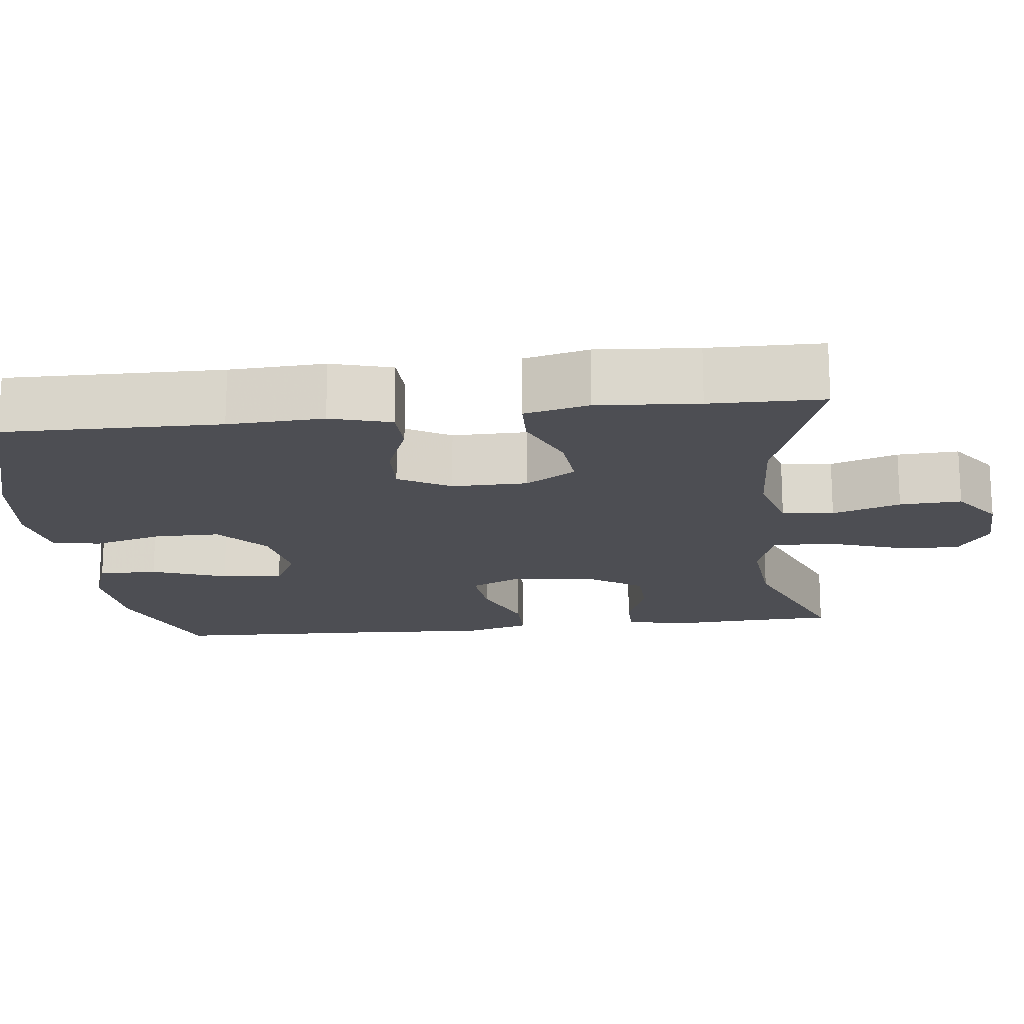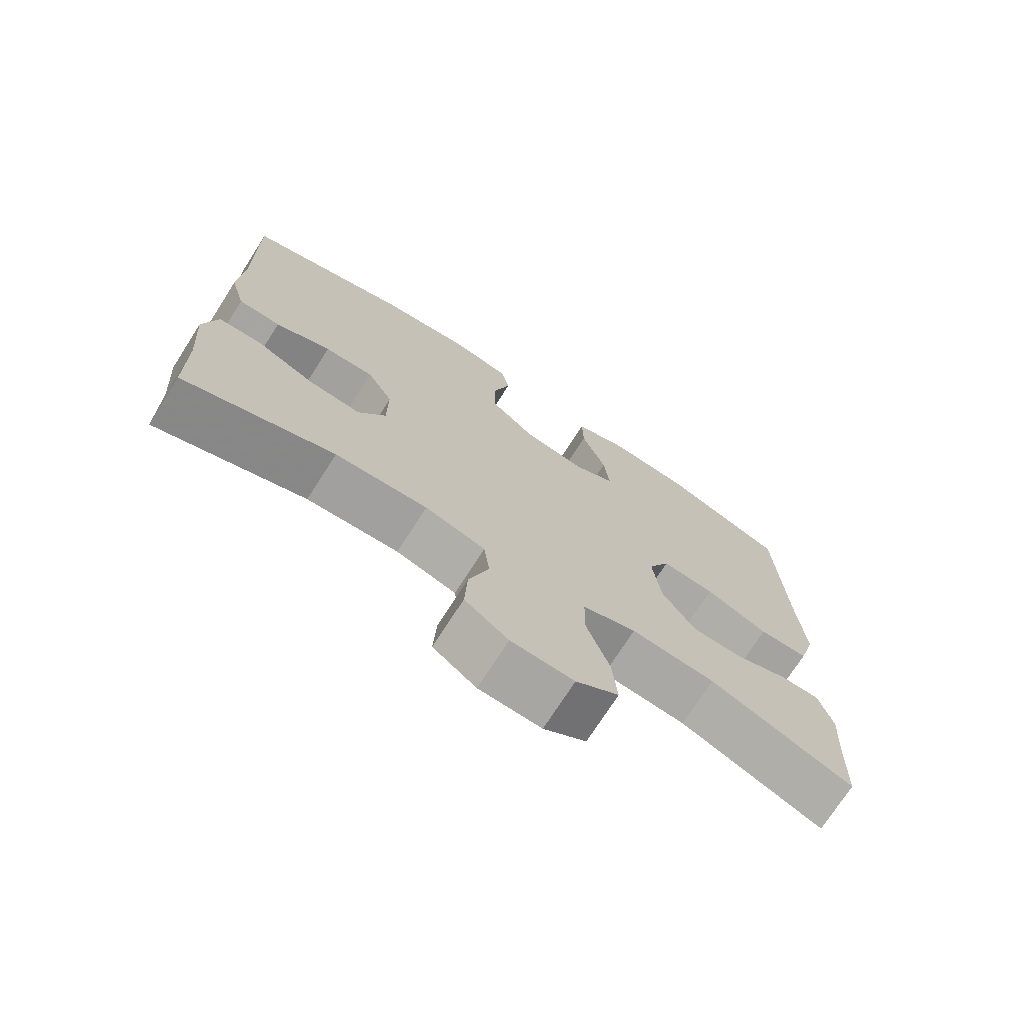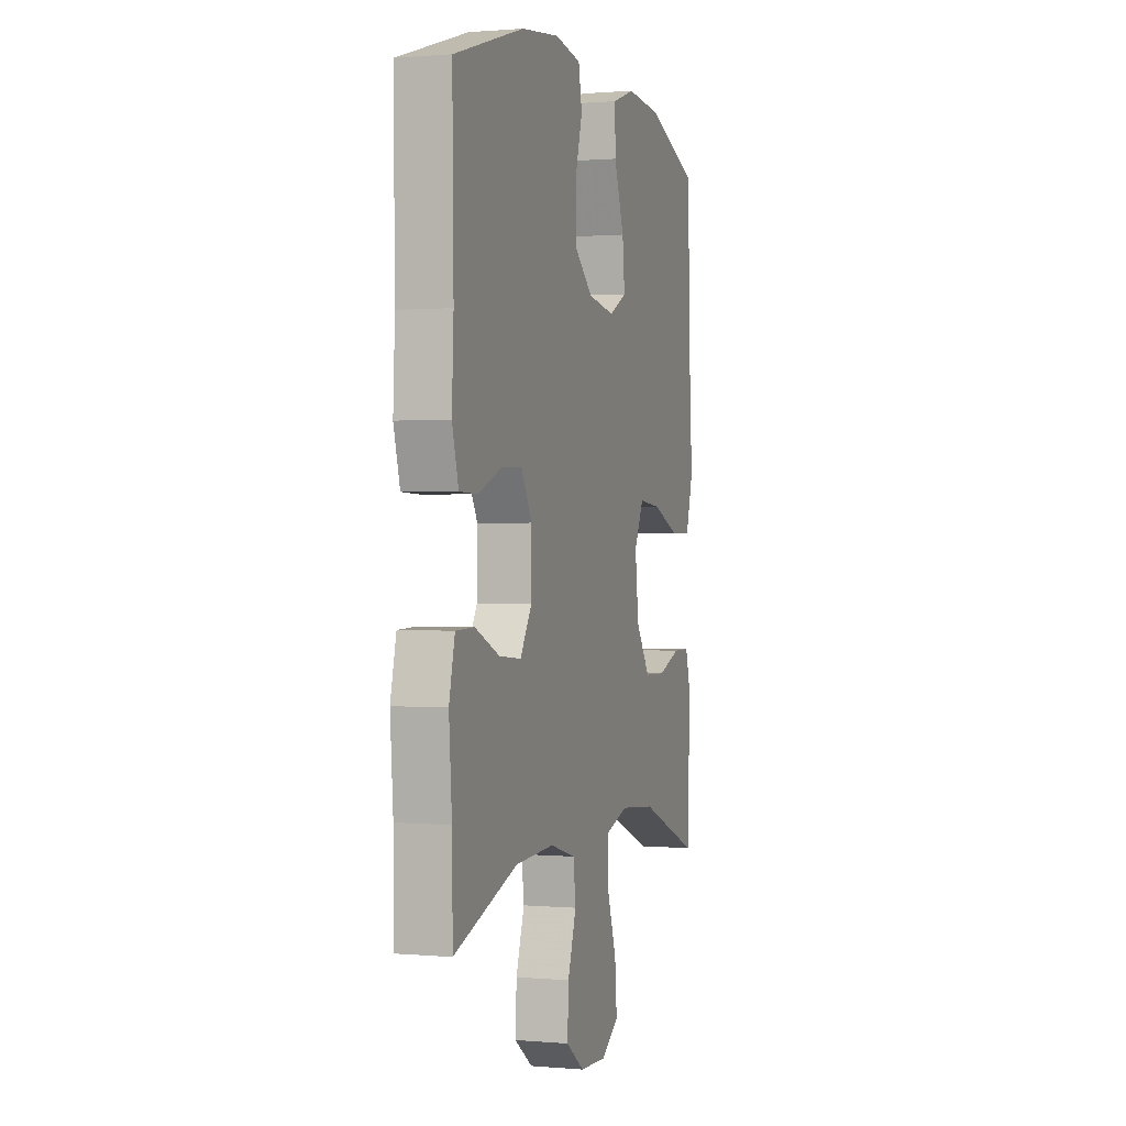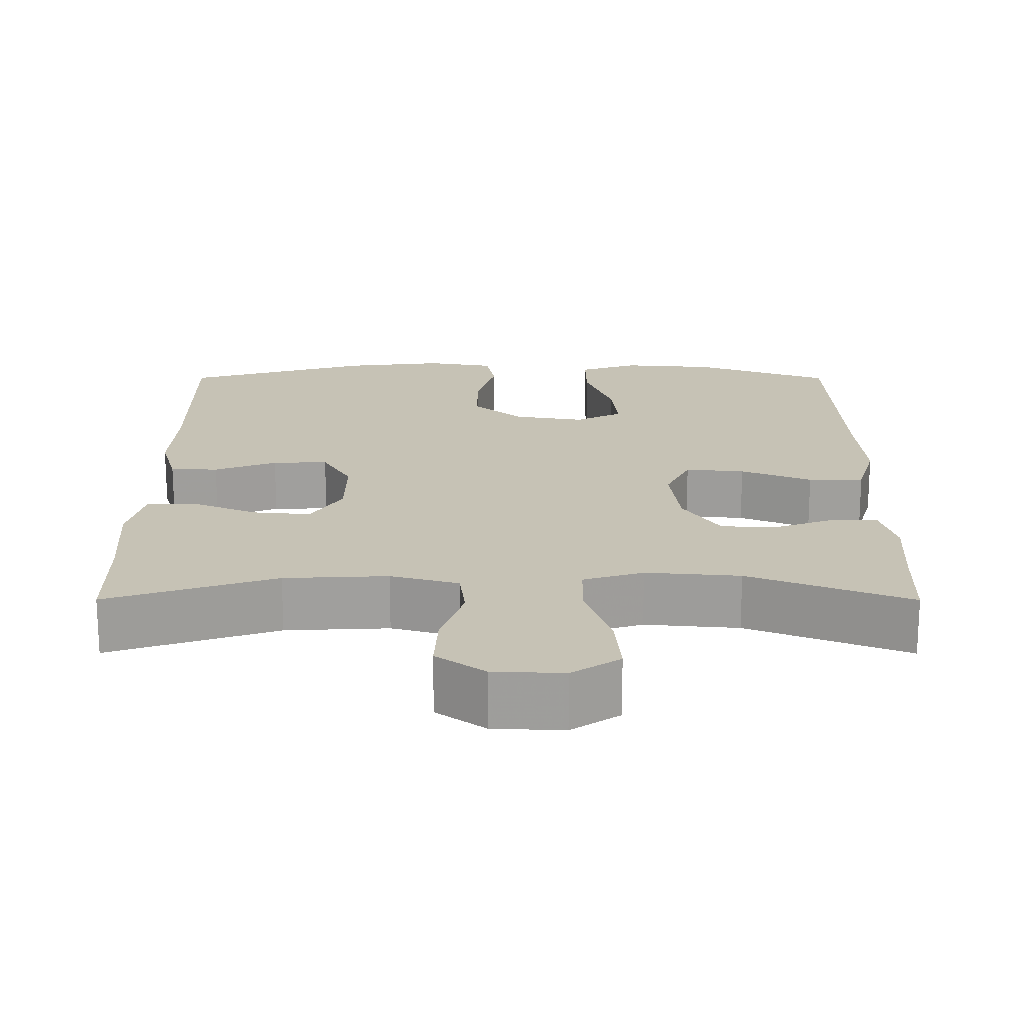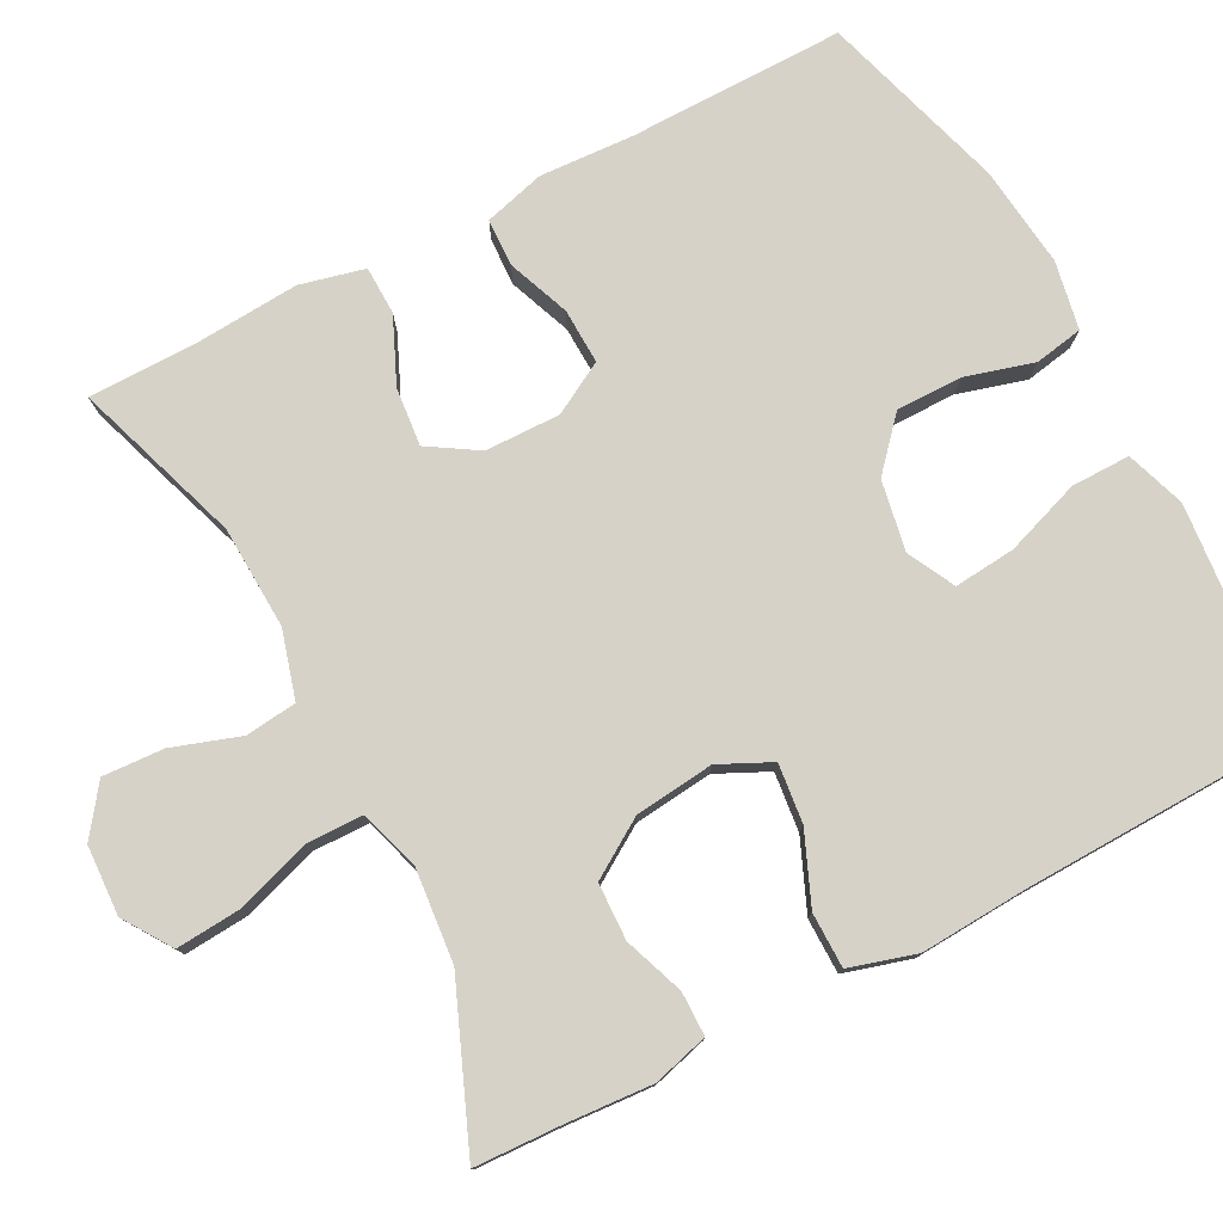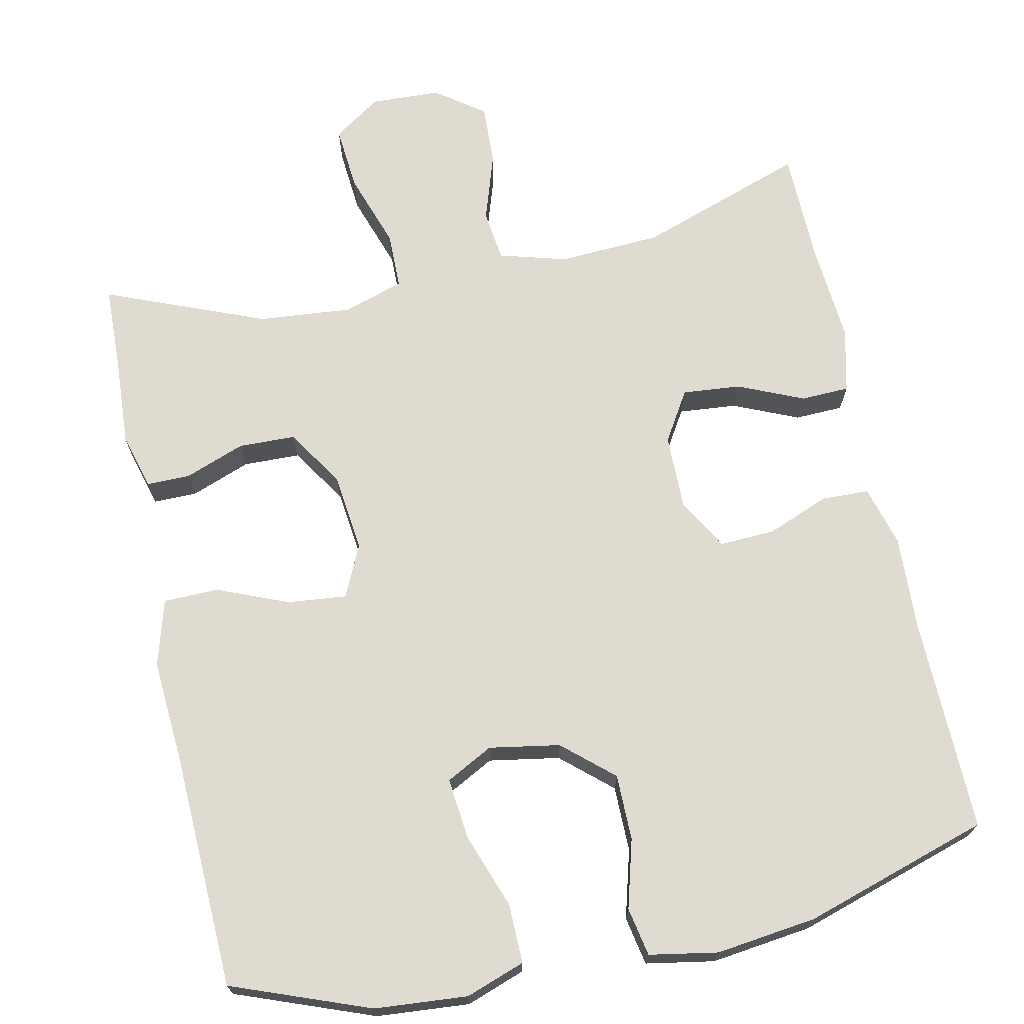
<metadata>
{"format":"obj","ext":"obj","renderer":"f3d","projection":"perspective","resolution":1024,"background":"white","views":[{"elev":-17.4,"azim":96.6,"up":"+Y"},{"elev":-73.2,"azim":147.4,"up":"+Z"},{"elev":0.7,"azim":108.0,"up":"+Z"},{"elev":18.9,"azim":-179.9,"up":"+Y"},{"elev":77.8,"azim":-117.3,"up":"+Y"},{"elev":69.9,"azim":-12.1,"up":"+Y"}]}
</metadata>
<code>
v 0.5 0.07 0.5
v 0.496 0.07 0.22
v 0.502 0.07 0.096
v 0.48 0.07 0.017
v 0.418 0.07 0.015
v 0.337 0.07 0.047
v 0.265 0.07 0.05
v 0.227 0.07 -0.017
v 0.228 0.07 -0.115
v 0.268 0.07 -0.18
v 0.344 0.07 -0.173
v 0.429 0.07 -0.136
v 0.492 0.07 -0.138
v 0.512 0.07 -0.222
v 0.502 0.07 -0.353
v 0.5 0.07 -0.5
v 0.282 0.07 -0.425
v 0.148 0.07 -0.418
v 0.06 0.07 -0.443
v 0.052 0.07 -0.51
v 0.081 0.07 -0.598
v 0.085 0.07 -0.678
v 0.022 0.07 -0.724
v -0.069 0.07 -0.728
v -0.131 0.07 -0.686
v -0.124 0.07 -0.602
v -0.091 0.07 -0.504
v -0.092 0.07 -0.43
v -0.17 0.07 -0.405
v -0.292 0.07 -0.416
v -0.5 0.07 -0.5
v -0.504 0.07 -0.387
v -0.511 0.07 -0.274
v -0.491 0.07 -0.202
v -0.434 0.07 -0.202
v -0.356 0.07 -0.231
v -0.282 0.07 -0.229
v -0.234 0.07 -0.155
v -0.222 0.07 -0.052
v -0.254 0.07 0.016
v -0.331 0.07 0.008
v -0.423 0.07 -0.03
v -0.495 0.07 -0.029
v -0.52 0.07 0.058
v -0.511 0.07 0.194
v -0.5 0.07 0.5
v -0.321 0.07 0.568
v -0.2 0.07 0.578
v -0.123 0.07 0.551
v -0.124 0.07 0.474
v -0.159 0.07 0.376
v -0.167 0.07 0.296
v -0.106 0.07 0.264
v -0.014 0.07 0.28
v 0.051 0.07 0.337
v 0.051 0.07 0.423
v 0.026 0.07 0.512
v 0.038 0.07 0.575
v 0.127 0.07 0.591
v 0.258 0.07 0.575
v 0.5 0 0.5
v 0.496 0 0.22
v 0.502 0 0.096
v 0.48 0 0.017
v 0.418 0 0.015
v 0.337 0 0.047
v 0.265 0 0.05
v 0.227 0 -0.017
v 0.228 0 -0.115
v 0.268 0 -0.18
v 0.344 0 -0.173
v 0.429 0 -0.136
v 0.492 0 -0.138
v 0.512 0 -0.222
v 0.502 0 -0.353
v 0.5 0 -0.5
v 0.282 0 -0.425
v 0.148 0 -0.418
v 0.06 0 -0.443
v 0.052 0 -0.51
v 0.081 0 -0.598
v 0.085 0 -0.678
v 0.022 0 -0.724
v -0.069 0 -0.728
v -0.131 0 -0.686
v -0.124 0 -0.602
v -0.091 0 -0.504
v -0.092 0 -0.43
v -0.17 0 -0.405
v -0.292 0 -0.416
v -0.5 0 -0.5
v -0.504 0 -0.387
v -0.511 0 -0.274
v -0.491 0 -0.202
v -0.434 0 -0.202
v -0.356 0 -0.231
v -0.282 0 -0.229
v -0.234 0 -0.155
v -0.222 0 -0.052
v -0.254 0 0.016
v -0.331 0 0.008
v -0.423 0 -0.03
v -0.495 0 -0.029
v -0.52 0 0.058
v -0.511 0 0.194
v -0.5 0 0.5
v -0.321 0 0.568
v -0.2 0 0.578
v -0.123 0 0.551
v -0.124 0 0.474
v -0.159 0 0.376
v -0.167 0 0.296
v -0.106 0 0.264
v -0.014 0 0.28
v 0.051 0 0.337
v 0.051 0 0.423
v 0.026 0 0.512
v 0.038 0 0.575
v 0.127 0 0.591
v 0.258 0 0.575
f 59 60 1 2
f 56 57 58 59
f 55 56 59 2
f 54 55 2 3
f 53 54 3 4
f 48 49 50 51
f 48 51 52
f 45 46 47 48
f 45 48 52
f 44 45 52 53
f 41 42 43 44
f 40 41 44 53
f 33 34 35 36
f 32 33 36 37
f 30 31 32 37
f 29 30 37 38
f 24 25 26 27
f 24 27 28
f 23 24 28
f 20 21 22 23
f 19 20 23 28
f 18 19 28 29
f 15 16 17
f 15 17 18
f 11 12 13 14
f 10 11 14 15
f 53 4 5 6
f 53 6 7
f 39 40 53 7
f 38 39 7 8
f 29 38 8 9
f 10 15 18 29
f 9 10 29
f 62 61 120 119
f 119 118 117 116
f 62 119 116 115
f 63 62 115 114
f 64 63 114 113
f 111 110 109 108
f 112 111 108
f 108 107 106 105
f 112 108 105
f 113 112 105 104
f 104 103 102 101
f 113 104 101 100
f 96 95 94 93
f 97 96 93 92
f 97 92 91 90
f 98 97 90 89
f 87 86 85 84
f 88 87 84
f 88 84 83
f 83 82 81 80
f 88 83 80 79
f 89 88 79 78
f 77 76 75
f 78 77 75
f 74 73 72 71
f 75 74 71 70
f 66 65 64 113
f 67 66 113
f 67 113 100 99
f 68 67 99 98
f 69 68 98 89
f 89 78 75 70
f 89 70 69
f 1 61 62 2
f 2 62 63 3
f 3 63 64 4
f 4 64 65 5
f 5 65 66 6
f 6 66 67 7
f 7 67 68 8
f 8 68 69 9
f 9 69 70 10
f 10 70 71 11
f 11 71 72 12
f 12 72 73 13
f 13 73 74 14
f 14 74 75 15
f 15 75 76 16
f 16 76 77 17
f 17 77 78 18
f 18 78 79 19
f 19 79 80 20
f 20 80 81 21
f 21 81 82 22
f 22 82 83 23
f 23 83 84 24
f 24 84 85 25
f 25 85 86 26
f 26 86 87 27
f 27 87 88 28
f 28 88 89 29
f 29 89 90 30
f 30 90 91 31
f 31 91 92 32
f 32 92 93 33
f 33 93 94 34
f 34 94 95 35
f 35 95 96 36
f 36 96 97 37
f 37 97 98 38
f 38 98 99 39
f 39 99 100 40
f 40 100 101 41
f 41 101 102 42
f 42 102 103 43
f 43 103 104 44
f 44 104 105 45
f 45 105 106 46
f 46 106 107 47
f 47 107 108 48
f 48 108 109 49
f 49 109 110 50
f 50 110 111 51
f 51 111 112 52
f 52 112 113 53
f 53 113 114 54
f 54 114 115 55
f 55 115 116 56
f 56 116 117 57
f 57 117 118 58
f 58 118 119 59
f 59 119 120 60
f 60 120 61 1

</code>
